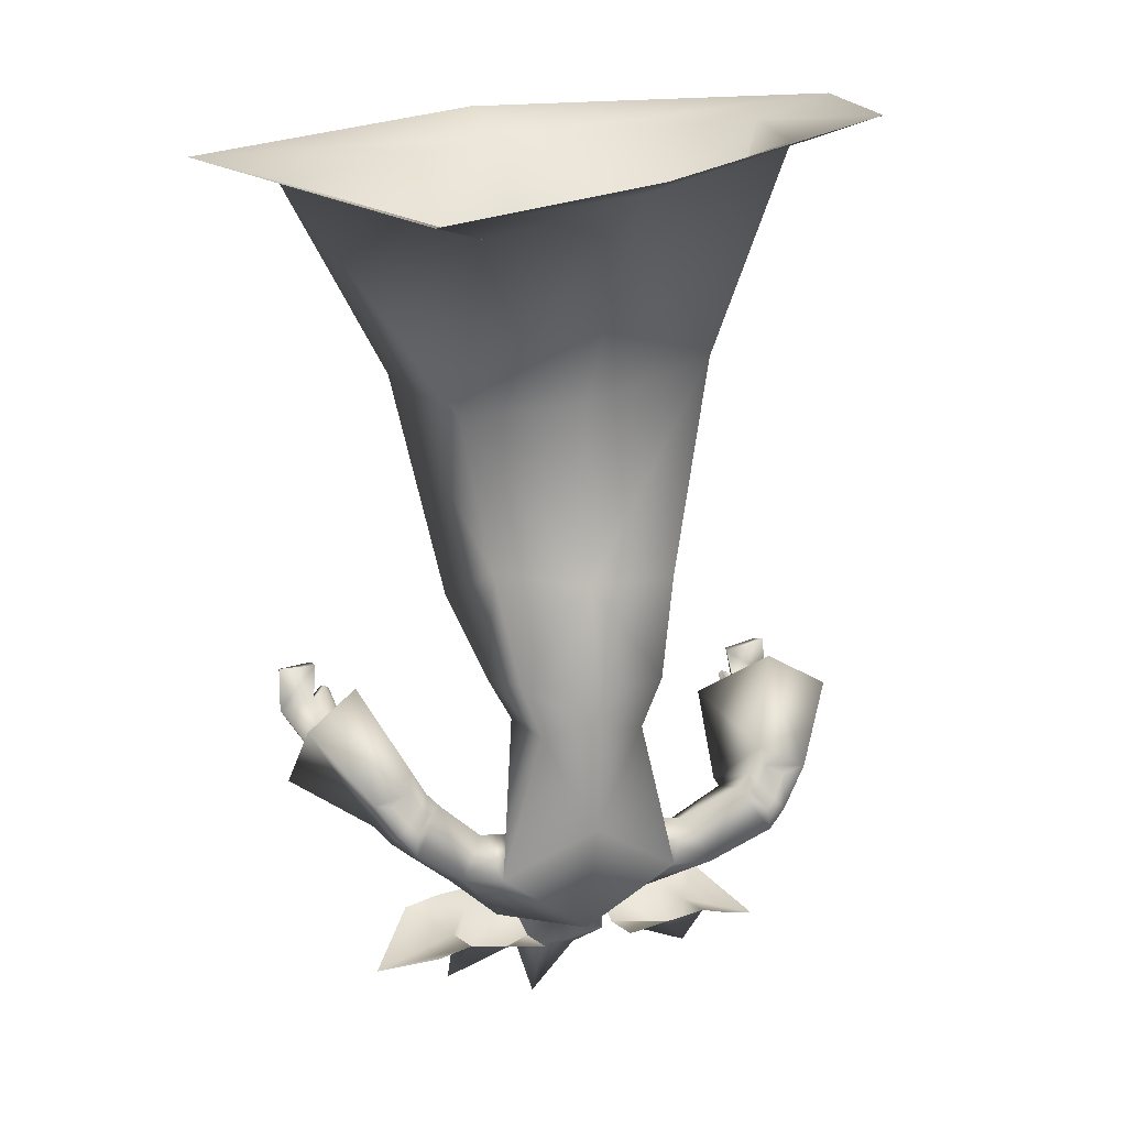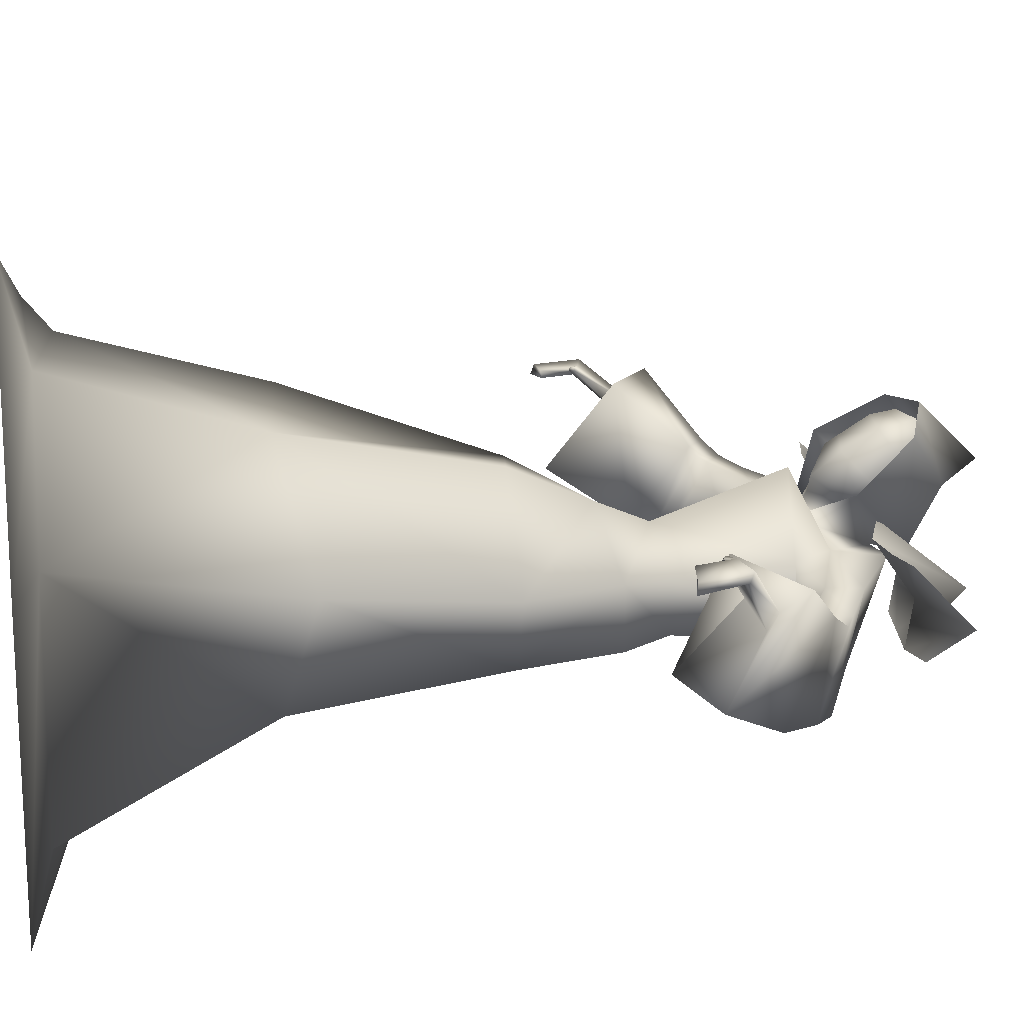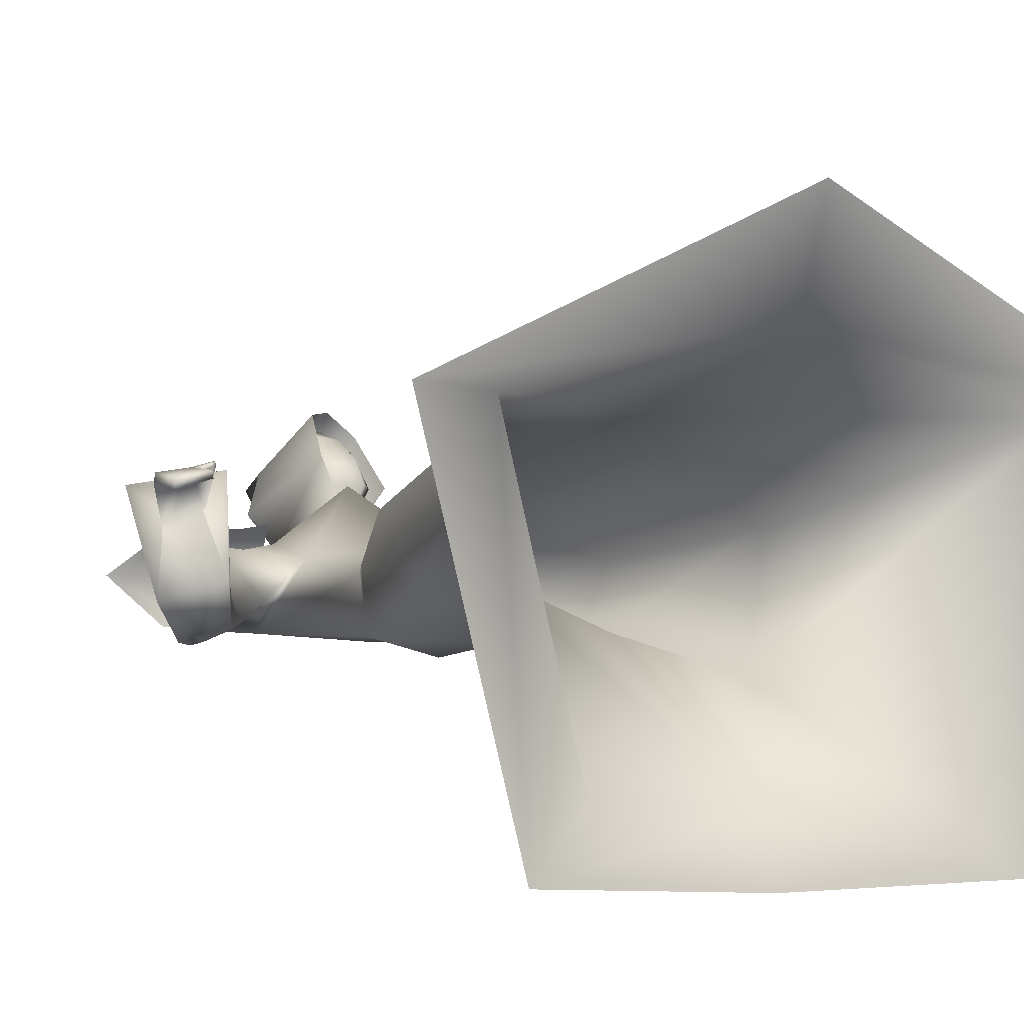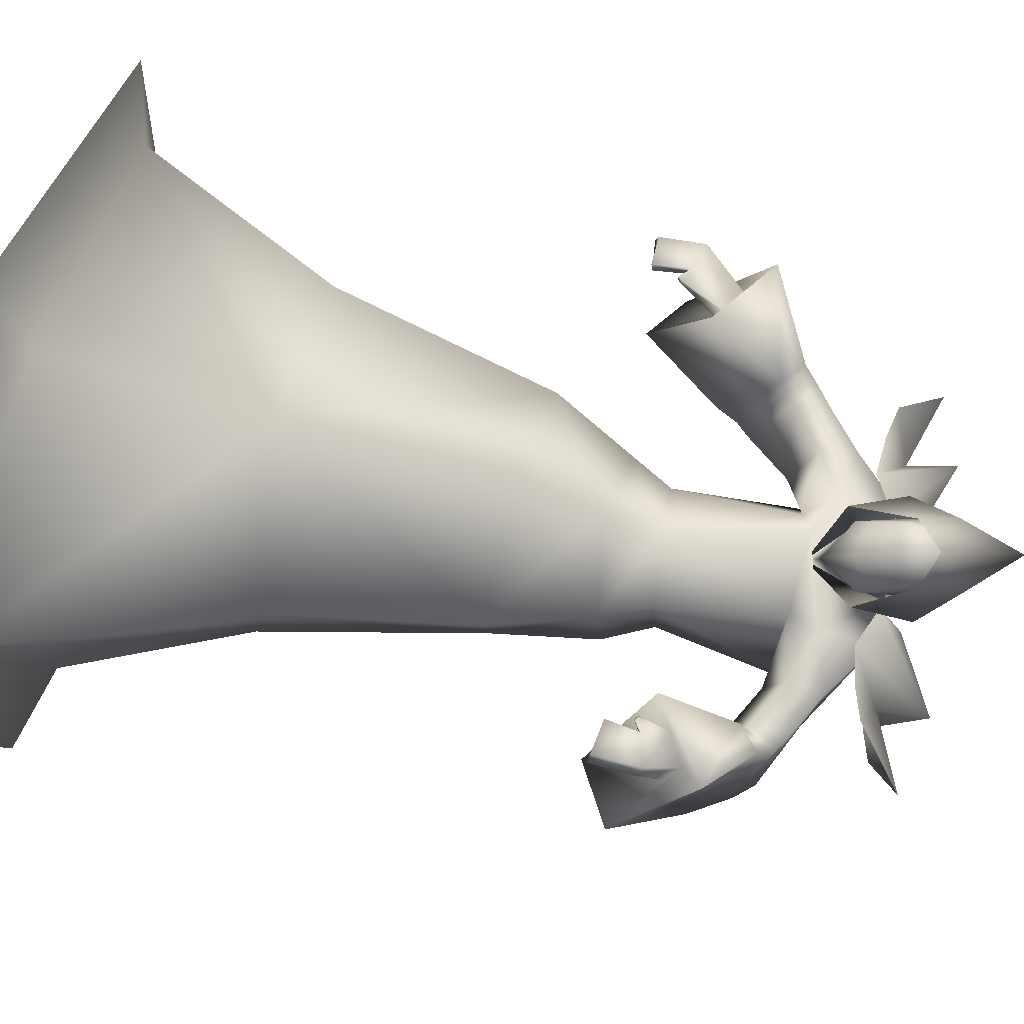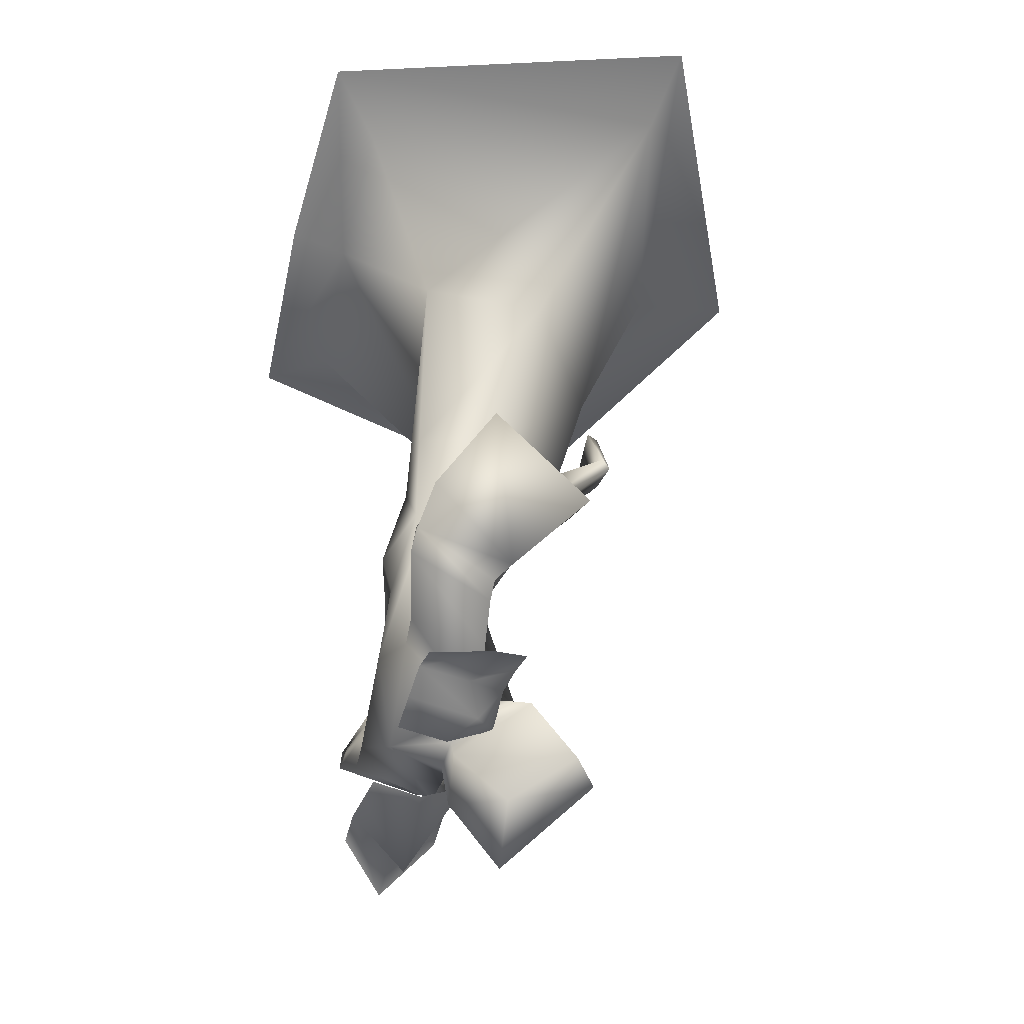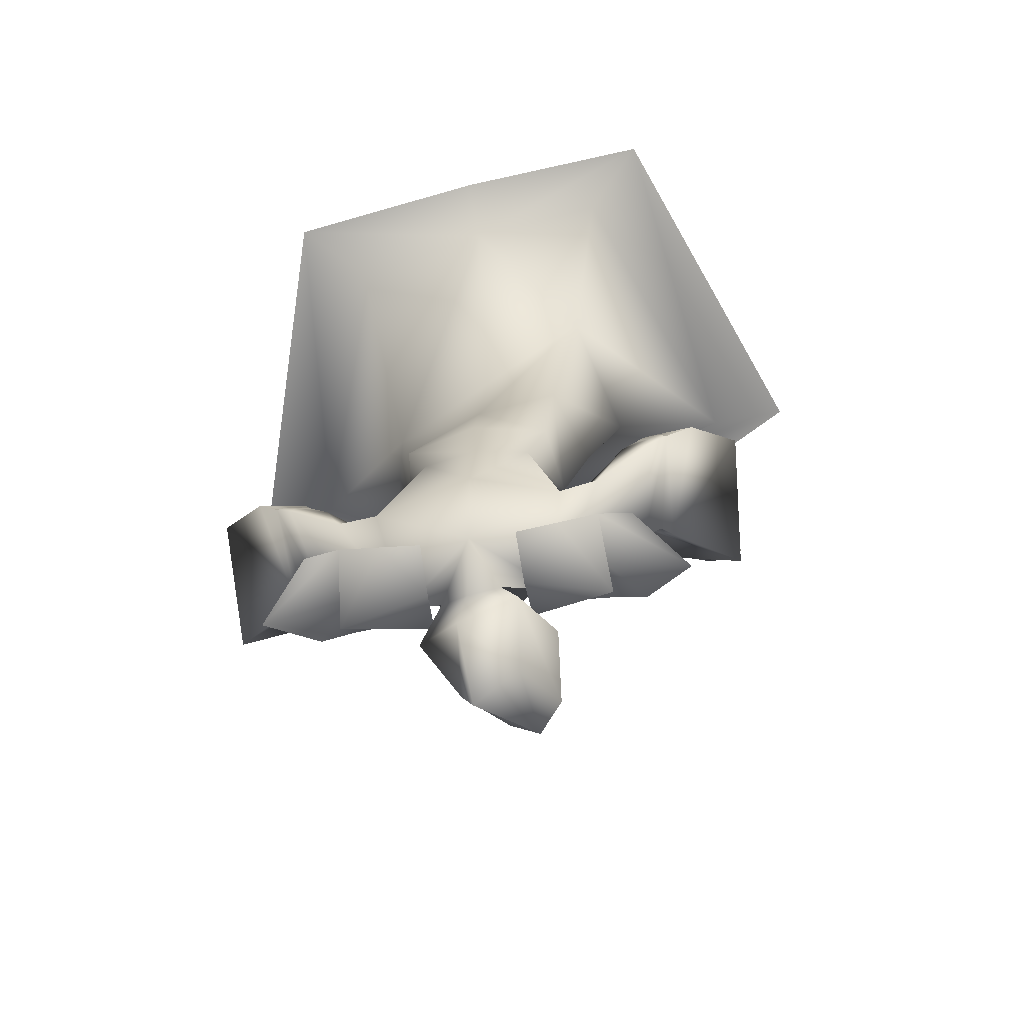
<metadata>
{"format":"obj","ext":"obj","renderer":"f3d","projection":"perspective","resolution":1024,"background":"white","views":[{"elev":14.0,"azim":-22.0,"up":"+Z"},{"elev":22.3,"azim":77.1,"up":"+Y"},{"elev":3.6,"azim":-32.3,"up":"+Y"},{"elev":62.8,"azim":99.8,"up":"+Y"},{"elev":-44.8,"azim":72.2,"up":"+Z"},{"elev":-67.6,"azim":8.6,"up":"+Z"}]}
</metadata>
<code>
o Cube_Mage_mesh
v 0.381 -0.8023 -2.484
v -0.3547 -0.8023 -2.484
v 0.3872 -0.5762 -2.442
v -0.3609 -0.5762 -2.442
v 0.4934 -0.6835 -2.545
v -0.467 -0.6835 -2.545
v 0.3051 -0.8045 -2.464
v -0.2787 -0.8045 -2.464
v 0.1199 -0.8014 -2.496
v -0.09358 -0.8014 -2.496
v 0.3113 -0.5784 -2.423
v -0.2849 -0.5784 -2.423
v 0.3069 -0.6876 -2.48
v -0.2806 -0.6876 -2.48
v 0.1261 -0.5752 -2.454
v -0.09977 -0.5752 -2.454
v 0.1217 -0.6844 -2.511
v -0.09541 -0.6844 -2.511
v 0.2125 -0.8029 -2.48
v -0.1862 -0.8029 -2.48
v 0.2187 -0.5798 -2.412
v -0.1923 -0.5798 -2.412
v 0.3161 -0.6691 -2.591
v -0.2897 -0.6691 -2.591
v 0.03417 -0.7254 -1.24
v 0.2947 -0.8205 -1.134
v -0.2228 -0.6043 -1.276
v 0.3772 -0.5312 -1.204
v -0.2952 -0.31 -1.217
v 0.04551 -0.2963 -1.16
v 0.04434 -1.009 -0.7496
v 0.3845 -1.019 -0.6485
v -0.2951 -0.9713 -0.834
v 0.6635 -0.2962 -0.6516
v -0.528 -0.236 -0.7652
v 0.07233 -0.1169 -0.6882
v 0.02396 -0.785 -1.648
v 0.2193 -0.8053 -1.639
v -0.1684 -0.6681 -1.63
v 0.2861 -0.62 -1.636
v -0.2253 -0.4975 -1.71
v 0.03454 -0.4195 -1.657
v 0.06578 -0.6595 -2.464
v -0.0749 -0.6298 -2.451
v -0.01106 -0.6586 -2.482
v 0.03261 -0.5933 -2.287
v 0.1841 -0.6365 -2.461
v -0.1552 -0.6413 -2.467
v 0.1811 -0.6145 -2.333
v -0.1442 -0.6124 -2.343
v 0.01237 -0.791 -2.468
v 0.0187 -0.8324 -2.213
v 0.2238 -0.8174 -2.332
v -0.2014 -0.811 -2.313
v 0.0179 -0.4816 -2.286
v 0.1369 -0.6489 -2.27
v -0.09967 -0.643 -2.269
v 0.02447 -0.5771 -1.975
v 0.1699 -0.6551 -1.983
v -0.1213 -0.6549 -1.981
v 0.02425 -0.8116 -1.985
v 0.1486 -0.7932 -1.992
v -0.1004 -0.793 -1.99
v 0.4009 -0.6682 -2.31
v -0.356 -0.625 -2.302
v 0.4011 -0.6583 -2.22
v -0.3455 -0.6013 -2.216
v 0.445 -0.8716 -2.256
v -0.4086 -0.8166 -2.224
v 0.378 -0.8305 -2.158
v -0.3363 -0.7653 -2.131
v 0.4677 -0.6361 -2.247
v -0.4352 -0.5807 -2.23
v 0.4102 -0.6348 -2.2
v -0.3797 -0.5733 -2.181
v 0.5449 -0.846 -2.119
v -0.4982 -0.7937 -2.099
v 0.4398 -0.8195 -2.07
v -0.3977 -0.7569 -2.048
v 0.4126 -0.6587 -2.213
v -0.3729 -0.5937 -2.196
v 0.4428 -0.6711 -2.284
v -0.4064 -0.6118 -2.264
v 0.4826 -0.8685 -2.213
v -0.4465 -0.8078 -2.178
v 0.4081 -0.829 -2.128
v -0.3667 -0.7598 -2.1
v 0.2189 -0.6334 -1.87
v -0.1677 -0.6257 -1.891
v 0.0228 -0.8375 -1.889
v 0.1955 -0.7995 -1.878
v -0.1486 -0.7846 -1.862
v 0.5979 -0.4687 -1.912
v -0.6107 -0.427 -1.87
v 0.5177 -0.4687 -1.928
v -0.5301 -0.414 -1.865
v 0.6063 -0.4941 -1.907
v -0.6162 -0.4525 -1.862
v 0.5178 -0.486 -1.935
v -0.5258 -0.4319 -1.868
v 0.4921 -0.5399 -2.062
v -0.4707 -0.4829 -2.055
v 0.5549 -0.5708 -2.096
v -0.5359 -0.5121 -2.089
v 0.5758 -0.5994 -2.064
v -0.5516 -0.5492 -2.06
v 0.4899 -0.5623 -2.042
v -0.4649 -0.5127 -2.037
v 0.2949 -0.6479 -2.283
v -0.246 -0.6172 -2.288
v 0.3072 -0.6518 -2.367
v -0.2676 -0.6321 -2.369
v 0.3124 -0.8307 -2.332
v -0.2934 -0.8004 -2.304
v 0.2651 -0.7667 -2.239
v -0.2281 -0.7307 -2.227
v 0.4275 -0.8474 -2.15
v -0.3878 -0.7806 -2.119
v 0.4598 -0.8644 -2.186
v -0.4223 -0.8012 -2.153
v 0.4548 -0.8244 -2.115
v -0.4105 -0.7641 -2.093
v 0.4967 -0.8358 -2.137
v -0.4504 -0.7797 -2.115
v 0.4118 -0.8481 -2.169
v -0.372 -0.7837 -2.139
v 0.4398 -0.8646 -2.207
v -0.4021 -0.8042 -2.175
v 0.02748 -0.5172 -1.85
v 0.4359 -0.4853 -2.026
v -0.4247 -0.4227 -2.012
v 0.6201 -0.4986 -2.143
v -0.6027 -0.455 -2.135
v 0.6506 -0.7347 -1.958
v -0.6189 -0.6886 -1.945
v 0.5178 -0.7023 -1.886
v -0.4921 -0.6429 -1.869
v 0.5422 -0.4504 -2.006
v -0.5343 -0.4117 -1.955
v 0.6173 -0.4473 -2.021
v -0.6066 -0.4217 -1.977
v 0.6299 -0.4665 -2.008
v -0.6153 -0.4455 -1.965
v 0.5404 -0.4645 -2.003
v -0.5291 -0.4298 -1.951
v 0.5102 -0.4652 -1.987
v -0.5003 -0.4104 -1.926
v 0.5134 -0.4616 -1.988
v -0.5041 -0.4042 -1.928
v 0.5022 -0.4627 -1.995
v -0.4861 -0.4059 -1.936
v 0.5055 -0.4585 -1.996
v -0.49 -0.399 -1.938
v 0.1051 -0.6619 -2.533
v -0.1367 -0.5543 -2.487
v -0.0372 -0.6328 -2.564
v 0.1735 -0.4961 -2.389
v -0.01473 -0.4123 -2.353
v 0.0866 -0.5255 -2.617
v -0.05292 -0.4634 -2.59
v -0.01635 -0.5127 -2.735
v 0.1623 -0.38 -2.515
v 0.03669 -0.324 -2.491
v 0.1052 -0.3213 -2.545
v 0.5275 -1.159 -0.589
v -0.4476 -1.107 -0.7909
v 0.8666 -0.2806 -0.5928
v -0.7308 -0.2135 -0.7072
v 0.0801 0.1394 -0.6301
v 0.03946 -1.153 -0.7108
v -0.01832 -0.6348 -2.461
v 0.07908 -0.5705 -2.47
v -0.03508 -0.5197 -2.448
v -0.01885 -0.5956 -2.555
v 0.09711 -0.5609 -2.498
v -0.04806 -0.4963 -2.47
v 0.06776 -0.5048 -2.611
v -0.02433 -0.4638 -2.593
v 0.01262 -0.4935 -2.628
v 0.107 -0.5388 -2.391
v -0.005032 -0.4889 -2.369
v 0.05849 -0.5239 -2.317
v 0.1276 -0.3991 -2.536
v 0.03798 -0.3592 -2.519
v 0.08427 -0.3673 -2.547
v 0.136 -0.4987 -2.398
v 0.003623 -0.4398 -2.373
v 0.0773 -0.4822 -2.316
v 0.09365 -0.5419 -2.549
v -0.04801 -0.4788 -2.522
v -0.004227 -0.5545 -2.574
v 0.143 -0.4234 -2.487
v 0.02627 -0.3714 -2.464
v 0.09244 -0.3849 -2.464
v 0.09605 -0.5551 -2.514
v -0.04805 -0.4909 -2.486
v -0.01438 -0.583 -2.561
v 0.1381 -0.4757 -2.425
v 0.01055 -0.4189 -2.401
v 0.09035 -0.4256 -2.38
f 3 5 13
f 3 13 11
f 14 6 4
f 14 4 12
f 5 1 7
f 5 7 13
f 8 2 6
f 8 6 14
f 13 23 21
f 13 21 11
f 22 24 14
f 22 14 12
f 23 17 15
f 23 15 21
f 16 18 24
f 16 24 22
f 7 19 23
f 7 23 13
f 24 20 8
f 24 8 14
f 19 9 17
f 19 17 23
f 18 10 20
f 18 20 24
f 26 32 31
f 26 31 25
f 31 33 27
f 31 27 25
f 26 28 34
f 26 34 32
f 35 29 27
f 35 27 33
f 30 36 34
f 30 34 28
f 35 36 30
f 35 30 29
f 37 38 26
f 37 26 25
f 27 39 37
f 27 37 25
f 38 40 28
f 38 28 26
f 29 41 39
f 29 39 27
f 40 42 30
f 40 30 28
f 30 42 41
f 30 41 29
f 43 46 49
f 43 49 47
f 50 46 44
f 50 44 48
f 43 47 51
f 43 51 45
f 51 48 44
f 51 44 45
f 51 47 53
f 51 53 52
f 54 48 51
f 54 51 52
f 49 46 55
f 49 55 56
f 55 46 50
f 55 50 57
f 56 55 58
f 56 58 59
f 58 55 57
f 58 57 60
f 52 53 62
f 52 62 61
f 63 54 52
f 63 52 61
f 53 56 59
f 53 59 62
f 60 57 54
f 60 54 63
f 66 80 82
f 66 82 64
f 83 81 67
f 83 67 65
f 80 74 72
f 80 72 82
f 73 75 81
f 73 81 83
f 70 86 80
f 70 80 66
f 81 87 71
f 81 71 67
f 86 78 74
f 86 74 80
f 75 79 87
f 75 87 81
f 61 62 91
f 61 91 90
f 92 63 61
f 92 61 90
f 62 59 88
f 62 88 91
f 89 60 63
f 89 63 92
f 93 95 99
f 93 99 97
f 100 96 94
f 100 94 98
f 49 109 111
f 49 111 47
f 112 110 50
f 112 50 48
f 109 66 64
f 109 64 111
f 65 67 110
f 65 110 112
f 47 111 113
f 47 113 53
f 114 112 48
f 114 48 54
f 111 64 68
f 111 68 113
f 69 65 112
f 69 112 114
f 56 115 109
f 56 109 49
f 110 116 57
f 110 57 50
f 115 70 66
f 115 66 109
f 67 71 116
f 67 116 110
f 53 113 115
f 53 115 56
f 116 114 54
f 116 54 57
f 113 68 70
f 113 70 115
f 71 69 114
f 71 114 116
f 64 82 84
f 64 84 68
f 85 83 65
f 85 65 69
f 72 76 84
f 72 84 82
f 85 77 73
f 85 73 83
f 86 70 125
f 86 125 117
f 126 71 87
f 126 87 118
f 78 86 117
f 78 117 121
f 118 87 79
f 118 79 122
f 84 76 123
f 84 123 119
f 124 77 85
f 124 85 120
f 68 84 119
f 68 119 127
f 120 85 69
f 120 69 128
f 76 78 121
f 76 121 123
f 122 79 77
f 122 77 124
f 70 68 127
f 70 127 125
f 128 69 71
f 128 71 126
f 127 119 117
f 127 117 125
f 118 120 128
f 118 128 126
f 119 123 121
f 119 121 117
f 122 124 120
f 122 120 118
f 58 129 88
f 58 88 59
f 89 129 58
f 89 58 60
f 74 130 132
f 74 132 72
f 133 131 75
f 133 75 73
f 72 132 134
f 72 134 76
f 135 133 73
f 135 73 77
f 78 136 130
f 78 130 74
f 131 137 79
f 131 79 75
f 76 134 136
f 76 136 78
f 137 135 77
f 137 77 79
f 101 138 140
f 101 140 103
f 141 139 102
f 141 102 104
f 138 95 93
f 138 93 140
f 94 96 139
f 94 139 141
f 103 140 142
f 103 142 105
f 143 141 104
f 143 104 106
f 140 93 97
f 140 97 142
f 98 94 141
f 98 141 143
f 144 99 95
f 144 95 138
f 96 100 145
f 96 145 139
f 105 142 144
f 105 144 107
f 145 143 106
f 145 106 108
f 142 97 99
f 142 99 144
f 100 98 143
f 100 143 145
f 144 138 148
f 144 148 146
f 149 139 145
f 149 145 147
f 107 144 146
f 107 146 150
f 147 145 108
f 147 108 151
f 138 101 152
f 138 152 148
f 153 102 139
f 153 139 149
f 101 107 150
f 101 150 152
f 151 108 102
f 151 102 153
f 150 146 148
f 150 148 152
f 149 147 151
f 149 151 153
f 105 107 136
f 105 136 134
f 137 108 106
f 137 106 135
f 103 105 134
f 103 134 132
f 135 106 104
f 135 104 133
f 101 103 132
f 101 132 130
f 133 104 102
f 133 102 131
f 101 130 136
f 101 136 107
f 137 131 102
f 137 102 108
f 40 88 129
f 40 129 42
f 129 89 41
f 129 41 42
f 38 91 88
f 38 88 40
f 89 92 39
f 89 39 41
f 37 90 91
f 37 91 38
f 92 90 37
f 92 37 39
f 45 156 154
f 45 154 43
f 155 156 45
f 155 45 44
f 43 154 157
f 43 157 46
f 158 155 44
f 158 44 46
f 156 161 159
f 156 159 154
f 160 161 156
f 160 156 155
f 154 159 162
f 154 162 157
f 163 160 155
f 163 155 158
f 159 161 164
f 159 164 162
f 164 161 160
f 164 160 163
f 34 167 165
f 34 165 32
f 166 168 35
f 166 35 33
f 36 169 167
f 36 167 34
f 168 169 36
f 168 36 35
f 165 170 31
f 165 31 32
f 31 170 166
f 31 166 33
f 186 180 172
f 186 172 175
f 173 181 187
f 173 187 176
f 175 172 171
f 175 171 174
f 171 173 176
f 171 176 174
f 183 177 179
f 183 179 185
f 179 178 184
f 179 184 185
f 180 186 188
f 180 188 182
f 188 187 181
f 188 181 182
f 171 172 43
f 171 43 45
f 44 173 171
f 44 171 45
f 180 46 43
f 180 43 172
f 44 46 181
f 44 181 173
f 182 46 180
f 181 46 182
f 189 177 183
f 189 183 192
f 184 178 190
f 184 190 193
f 177 189 191
f 177 191 179
f 191 190 178
f 191 178 179
f 192 183 185
f 192 185 194
f 185 184 193
f 185 193 194
f 175 195 198
f 175 198 186
f 199 196 176
f 199 176 187
f 195 189 192
f 195 192 198
f 193 190 196
f 193 196 199
f 189 195 197
f 189 197 191
f 197 196 190
f 197 190 191
f 195 175 174
f 195 174 197
f 174 176 196
f 174 196 197
f 186 198 200
f 186 200 188
f 200 199 187
f 200 187 188
f 198 192 194
f 198 194 200
f 194 193 199
f 194 199 200

</code>
